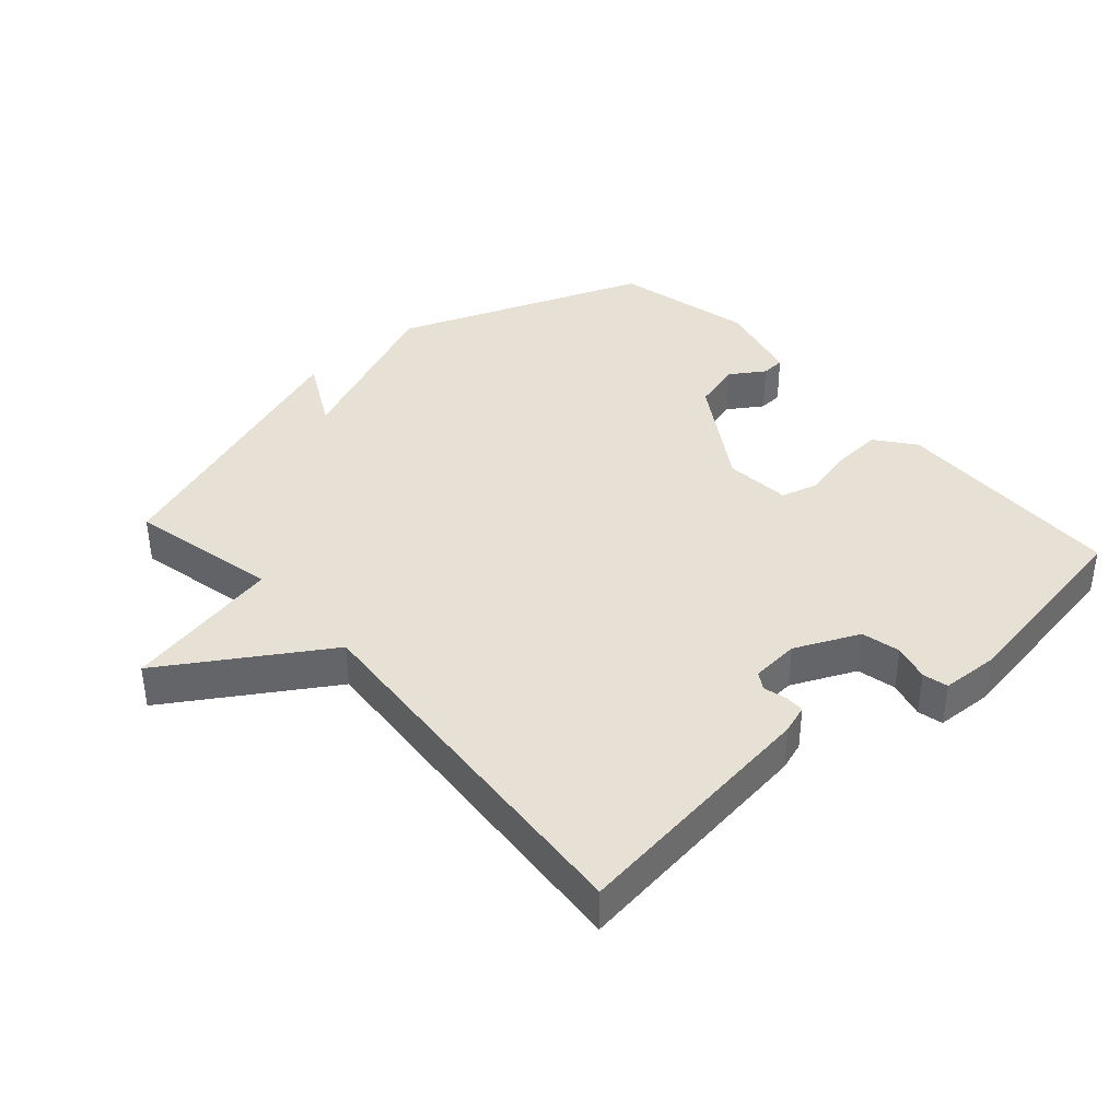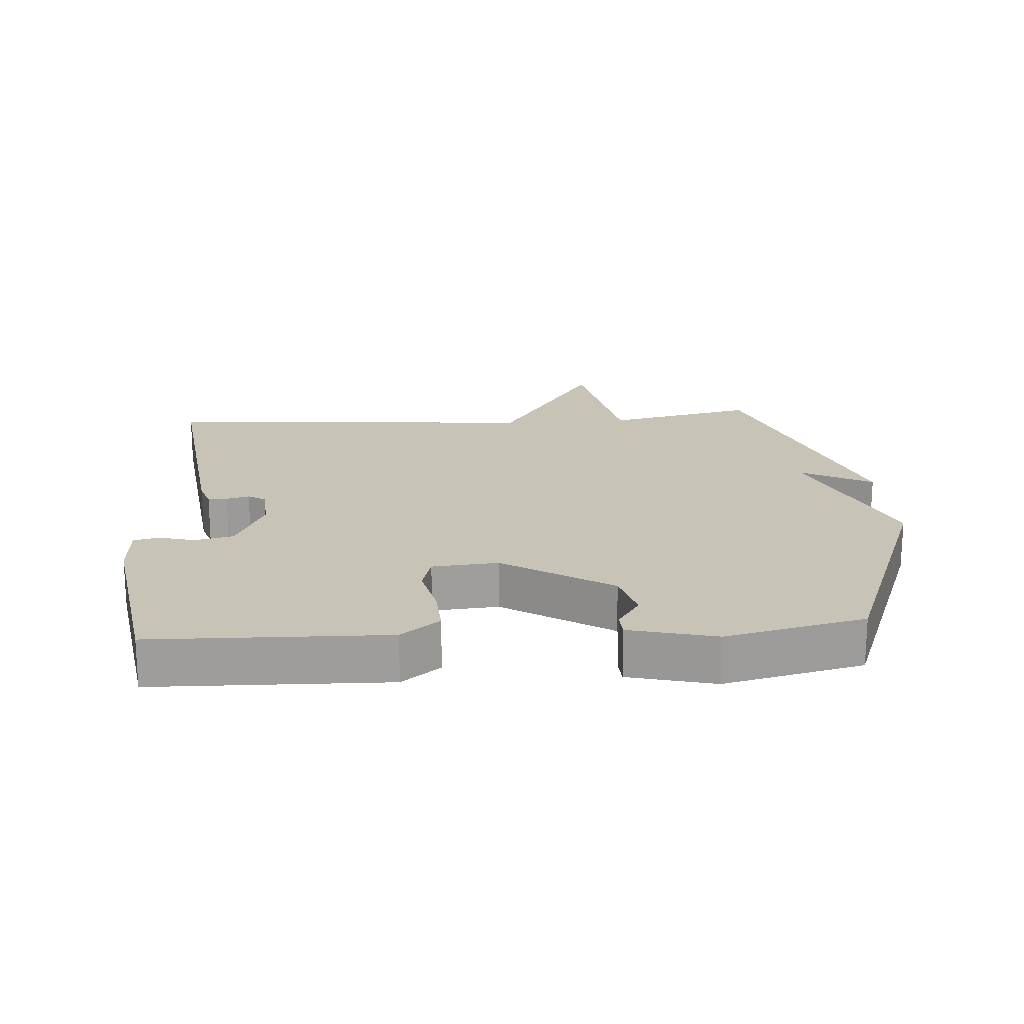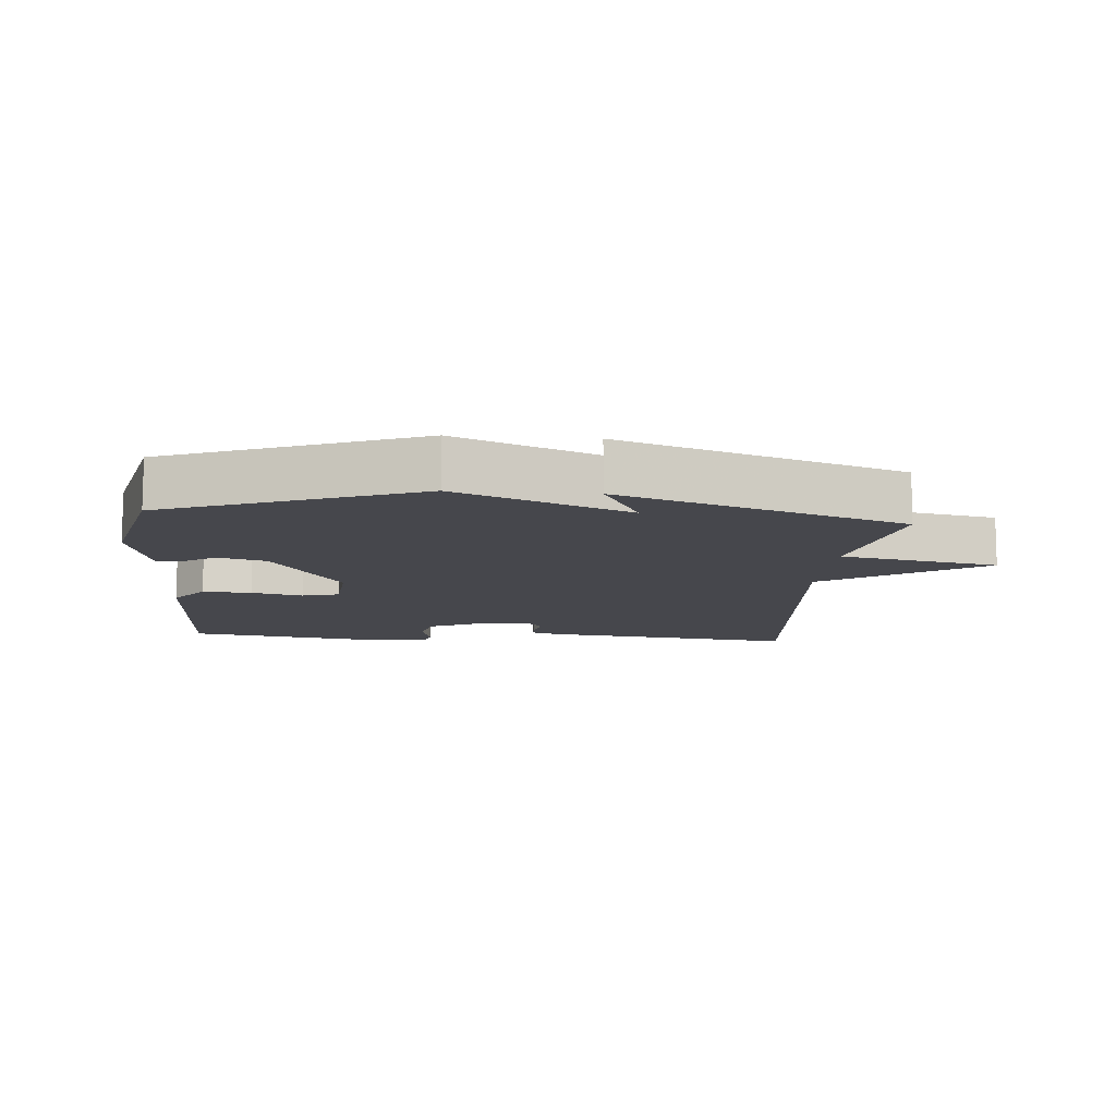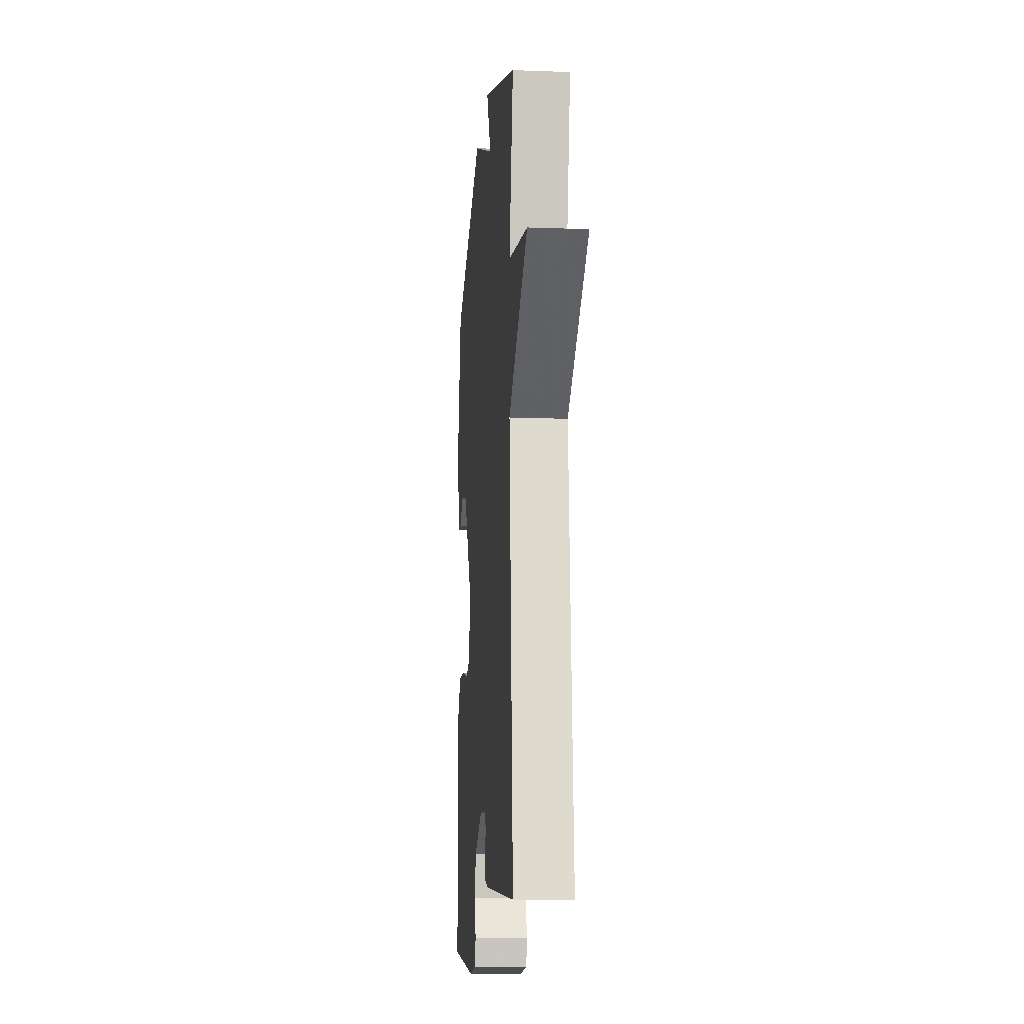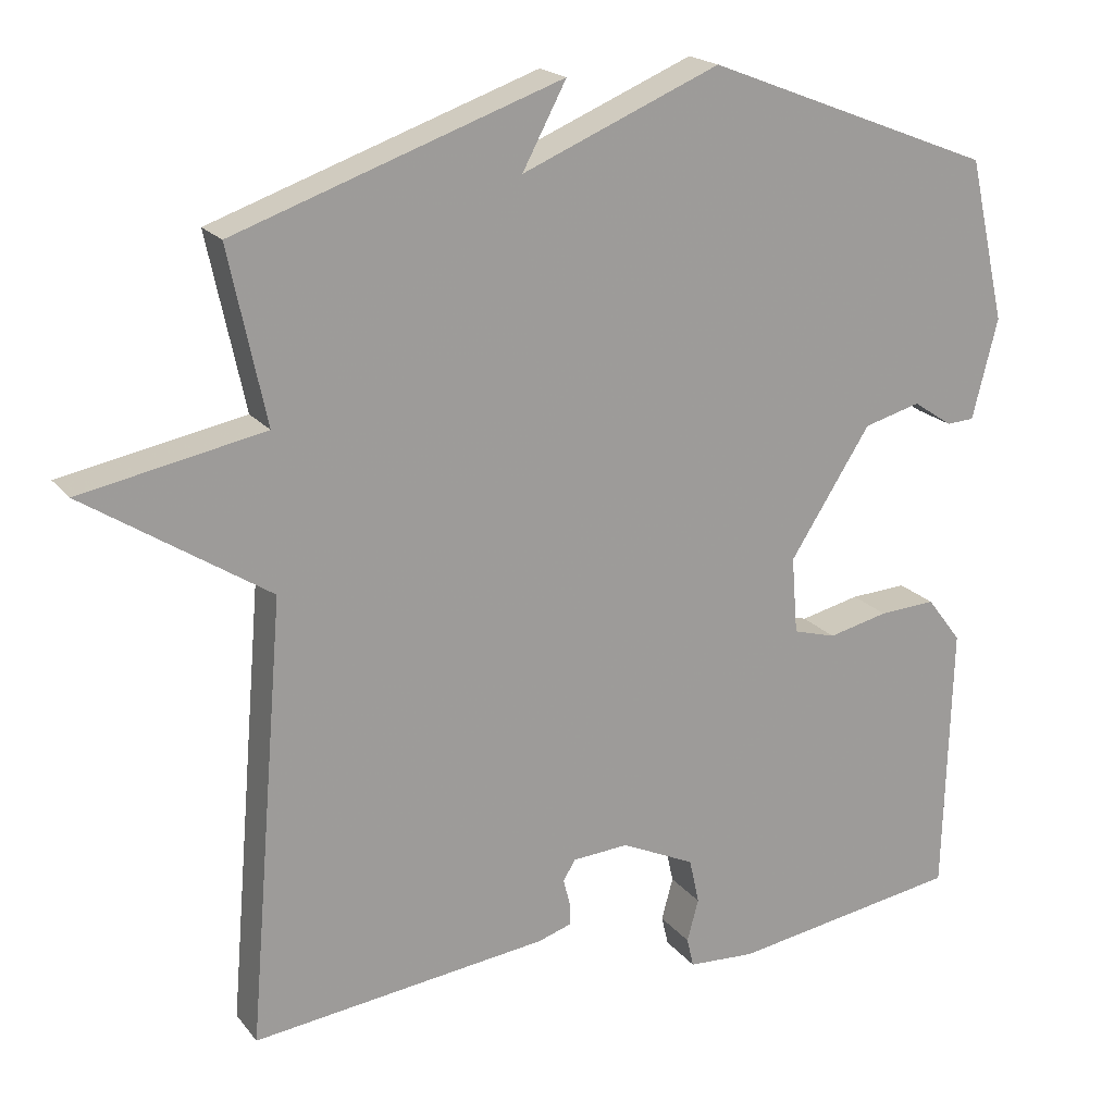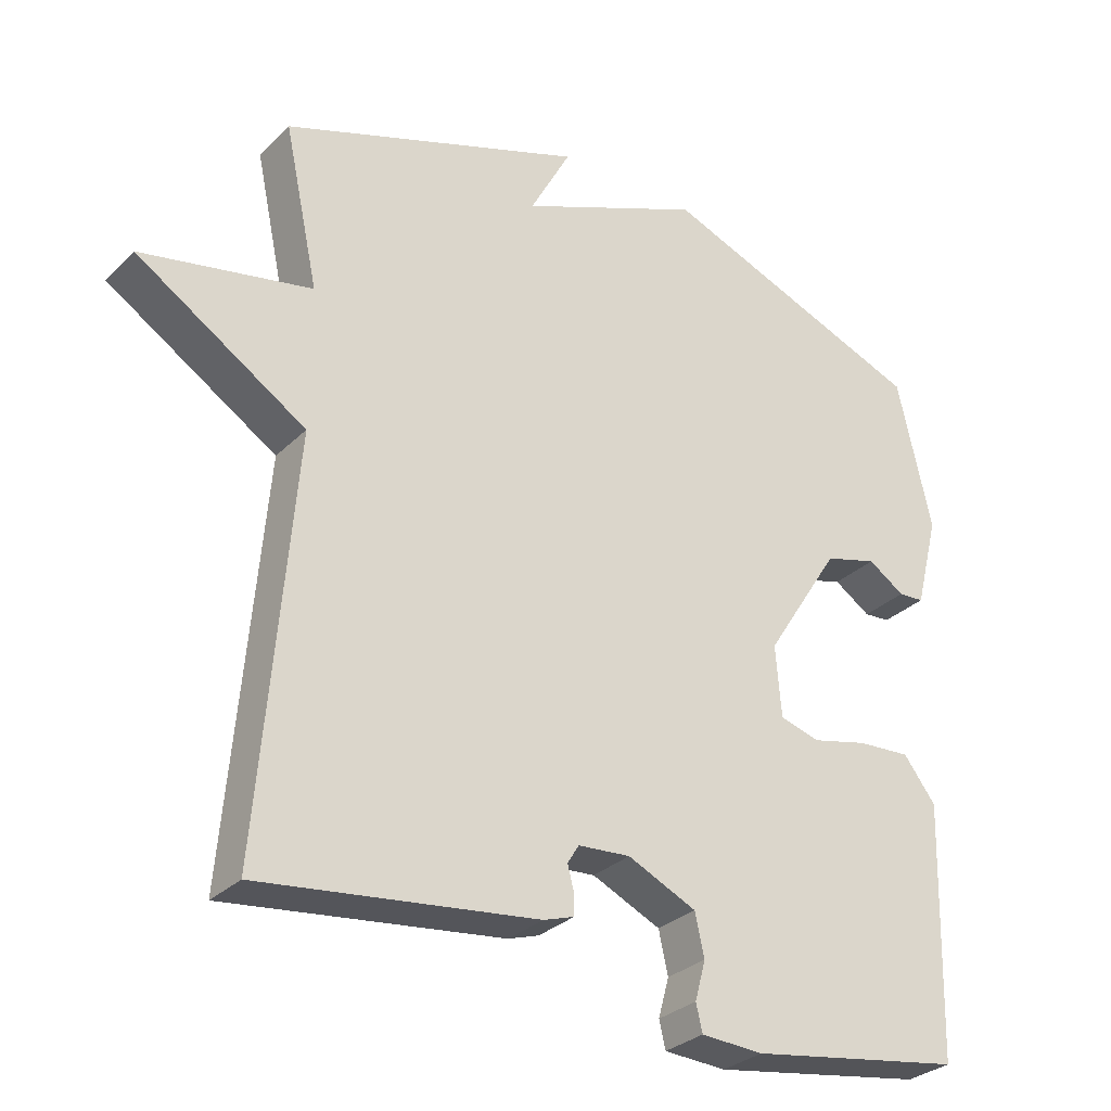
<metadata>
{"format":"obj","ext":"obj","renderer":"f3d","projection":"perspective","resolution":1024,"background":"white","views":[{"elev":39.1,"azim":138.0,"up":"+Y"},{"elev":19.6,"azim":-94.2,"up":"+Y"},{"elev":-11.0,"azim":-4.9,"up":"+Y"},{"elev":-13.4,"azim":85.2,"up":"+Z"},{"elev":19.6,"azim":153.5,"up":"+Z"},{"elev":-29.8,"azim":144.4,"up":"+Z"}]}
</metadata>
<code>
v -0.5 0.07 0.5
v -0.124 0.07 0.647
v 0.133 0.07 0.54
v 0.076 0.07 0.647
v 0.5 0.07 0.5
v 0.452 0.07 0.275
v 0.69 0.07 0.229
v 0.452 0.07 0.075
v 0.5 0.07 -0.5
v 0.113 0.07 -0.454
v 0.07 0.07 -0.44
v 0.07 0.07 -0.411
v 0.079 0.07 -0.376
v 0.063 0.07 -0.35
v -0.01 0.07 -0.345
v -0.106 0.07 -0.39
v -0.119 0.07 -0.449
v -0.104 0.07 -0.504
v -0.113 0.07 -0.542
v -0.2 0.07 -0.547
v -0.5 0.07 -0.5
v -0.51 0.07 -0.146
v -0.465 0.07 -0.087
v -0.391 0.07 -0.091
v -0.313 0.07 -0.109
v -0.257 0.07 -0.093
v -0.249 0.07 0.007
v -0.354 0.07 0.171
v -0.428 0.07 0.191
v -0.479 0.07 0.157
v -0.515 0.07 0.159
v -0.548 0.07 0.289
v -0.5 0 0.5
v -0.124 0 0.647
v 0.133 0 0.54
v 0.076 0 0.647
v 0.5 0 0.5
v 0.452 0 0.275
v 0.69 0 0.229
v 0.452 0 0.075
v 0.5 0 -0.5
v 0.113 0 -0.454
v 0.07 0 -0.44
v 0.07 0 -0.411
v 0.079 0 -0.376
v 0.063 0 -0.35
v -0.01 0 -0.345
v -0.106 0 -0.39
v -0.119 0 -0.449
v -0.104 0 -0.504
v -0.113 0 -0.542
v -0.2 0 -0.547
v -0.5 0 -0.5
v -0.51 0 -0.146
v -0.465 0 -0.087
v -0.391 0 -0.091
v -0.313 0 -0.109
v -0.257 0 -0.093
v -0.249 0 0.007
v -0.354 0 0.171
v -0.428 0 0.191
v -0.479 0 0.157
v -0.515 0 0.159
v -0.548 0 0.289
f 32 1 2
f 31 32 2
f 30 31 2
f 29 30 2
f 28 29 2 3
f 27 28 3
f 26 27 3
f 23 24 25
f 22 23 25
f 21 22 25
f 20 21 25
f 19 20 25
f 18 19 25
f 17 18 25
f 16 17 25 26
f 15 16 26 3
f 11 12 13
f 10 11 13
f 9 10 13
f 8 9 13
f 8 13 14
f 6 7 8
f 14 15 3
f 8 14 3
f 6 8 3
f 3 4 5 6
f 34 33 64
f 34 64 63
f 34 63 62
f 34 62 61
f 35 34 61 60
f 35 60 59
f 35 59 58
f 57 56 55
f 57 55 54
f 57 54 53
f 57 53 52
f 57 52 51
f 57 51 50
f 57 50 49
f 58 57 49 48
f 35 58 48 47
f 45 44 43
f 45 43 42
f 45 42 41
f 45 41 40
f 46 45 40
f 40 39 38
f 35 47 46
f 35 46 40
f 35 40 38
f 38 37 36 35
f 1 33 34 2
f 2 34 35 3
f 3 35 36 4
f 4 36 37 5
f 5 37 38 6
f 6 38 39 7
f 7 39 40 8
f 8 40 41 9
f 9 41 42 10
f 10 42 43 11
f 11 43 44 12
f 12 44 45 13
f 13 45 46 14
f 14 46 47 15
f 15 47 48 16
f 16 48 49 17
f 17 49 50 18
f 18 50 51 19
f 19 51 52 20
f 20 52 53 21
f 21 53 54 22
f 22 54 55 23
f 23 55 56 24
f 24 56 57 25
f 25 57 58 26
f 26 58 59 27
f 27 59 60 28
f 28 60 61 29
f 29 61 62 30
f 30 62 63 31
f 31 63 64 32
f 32 64 33 1

</code>
